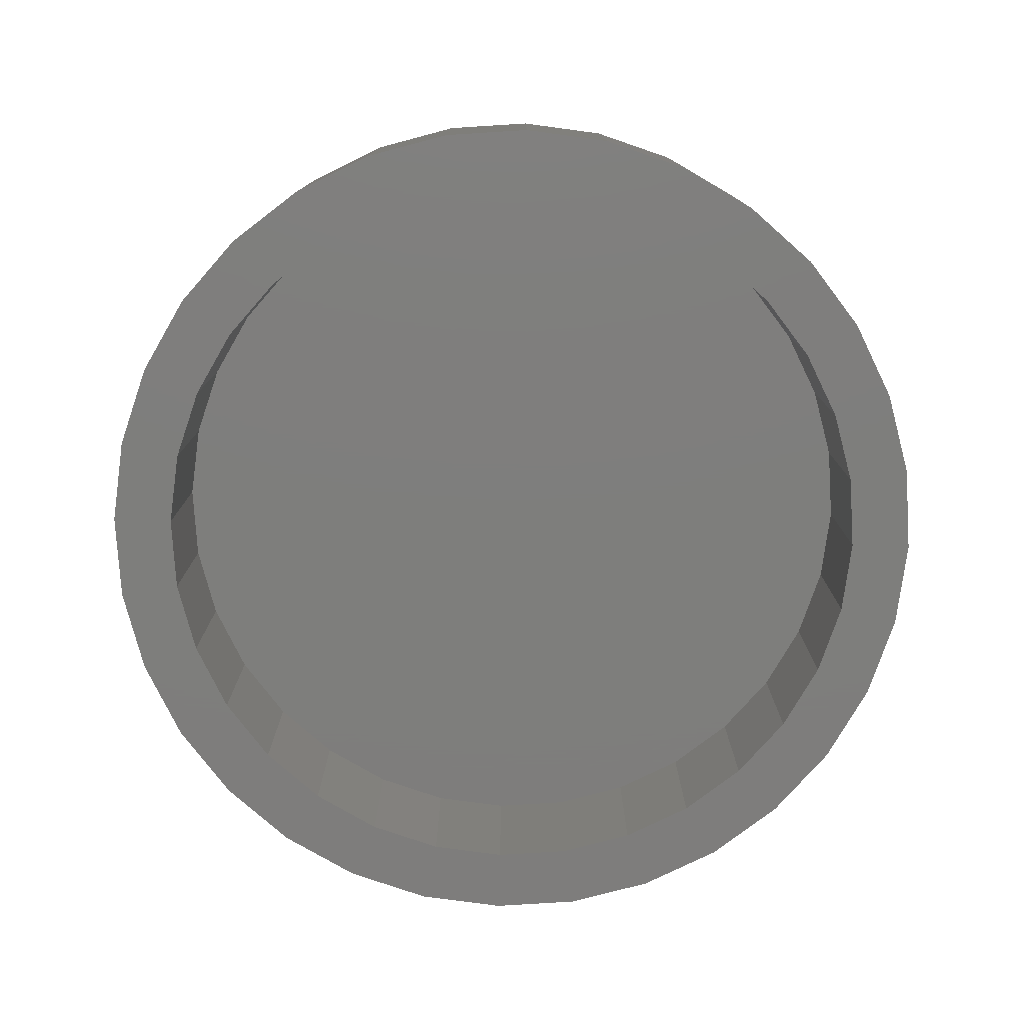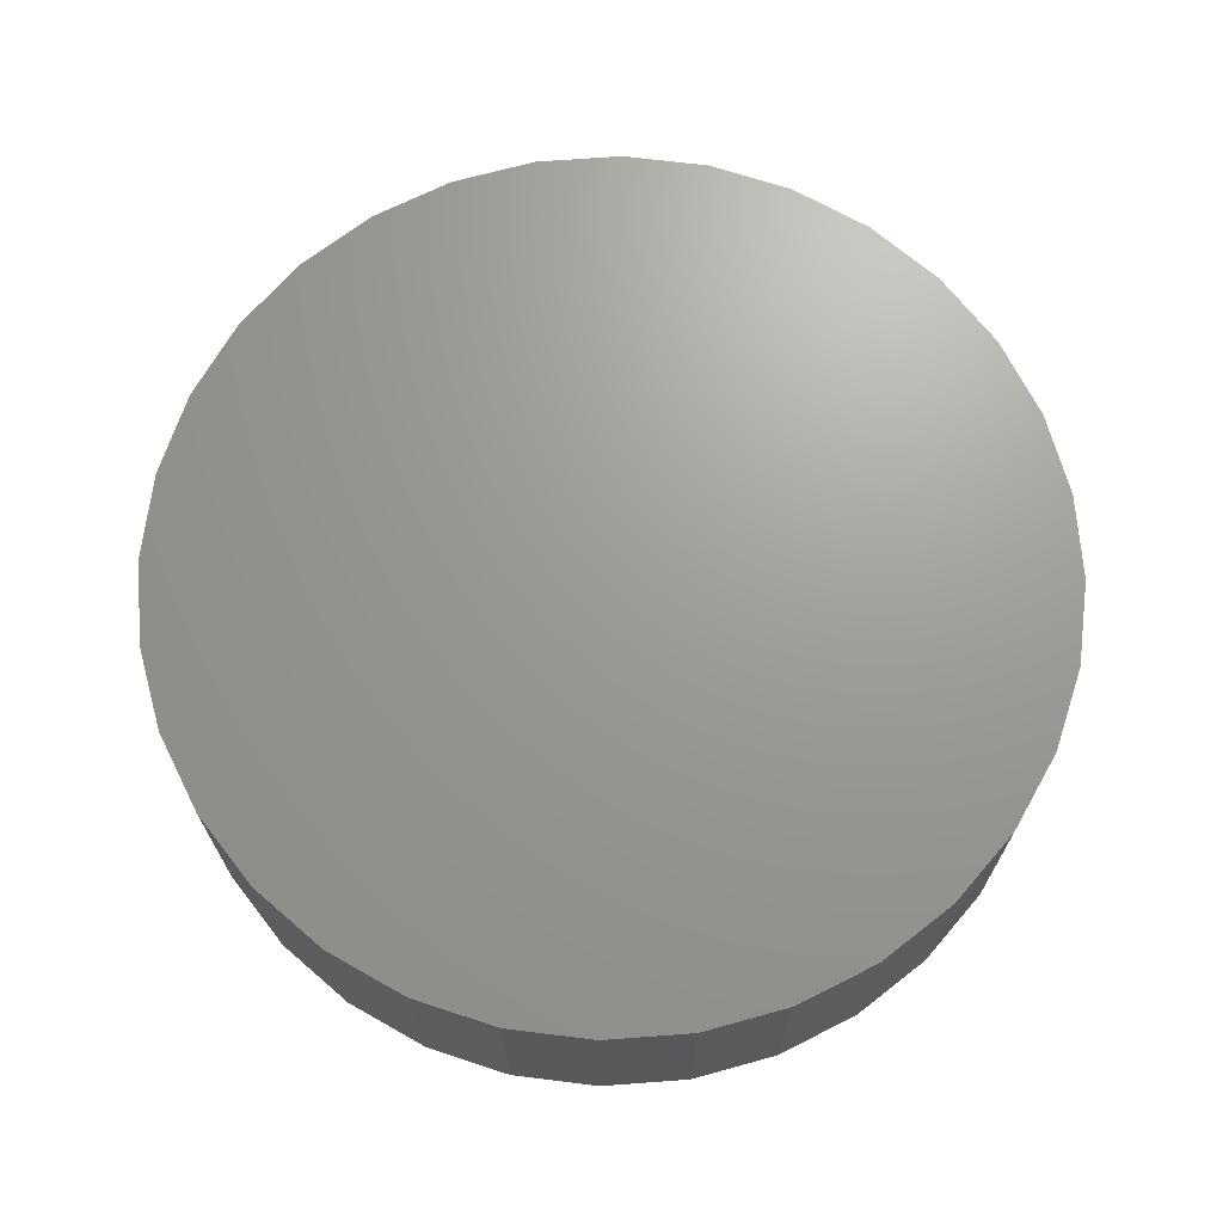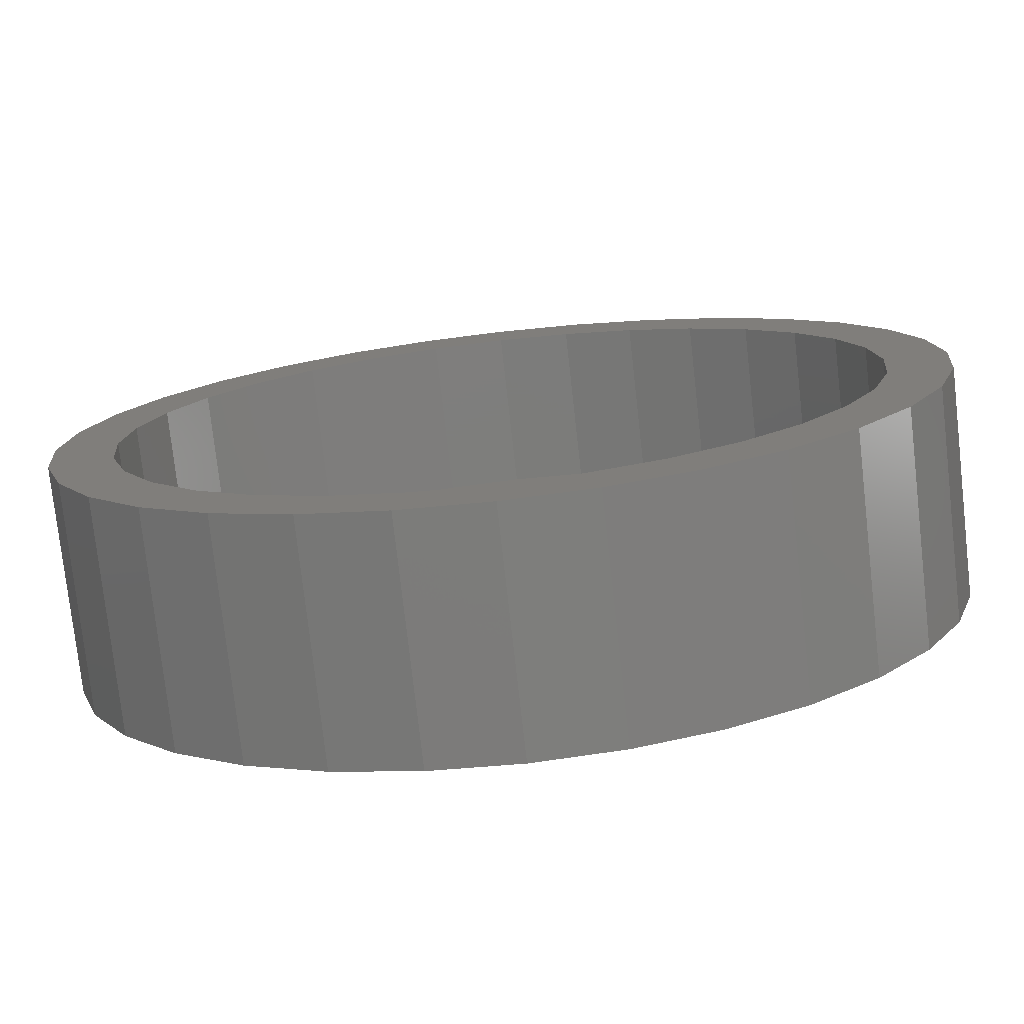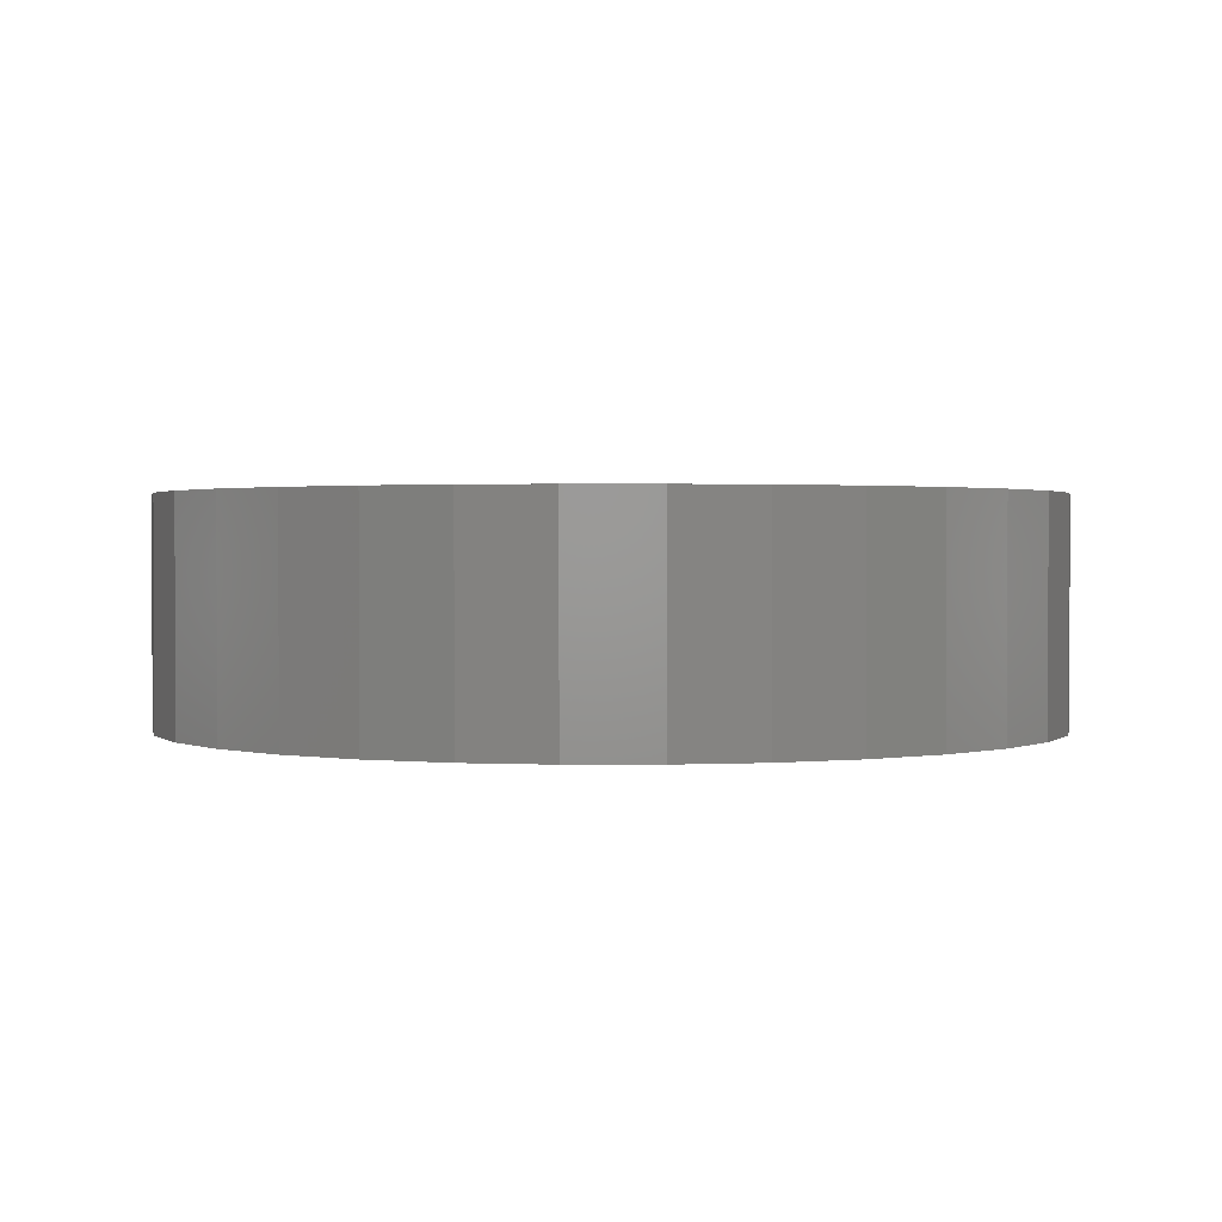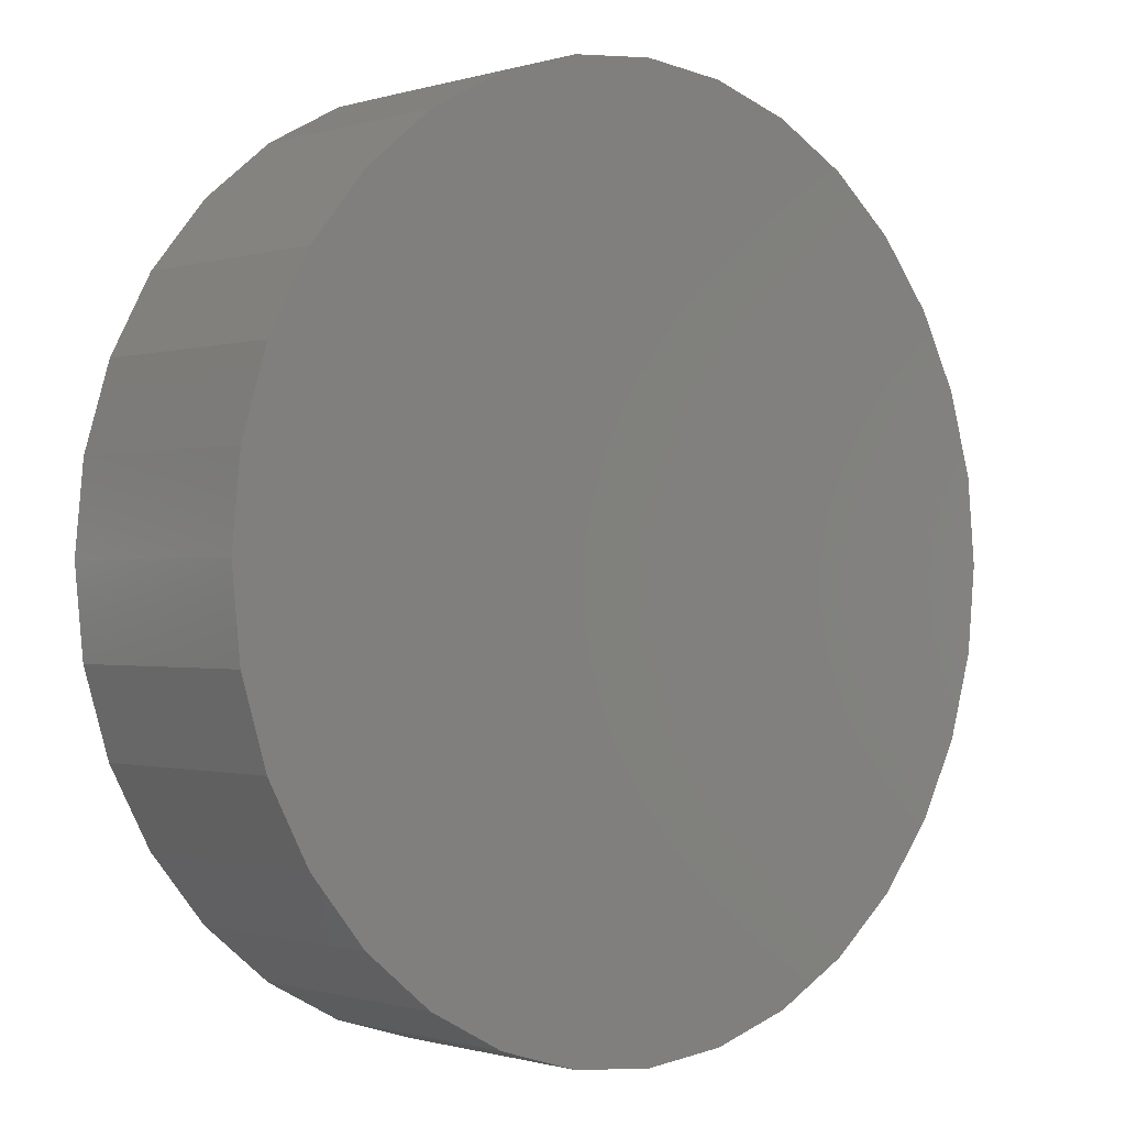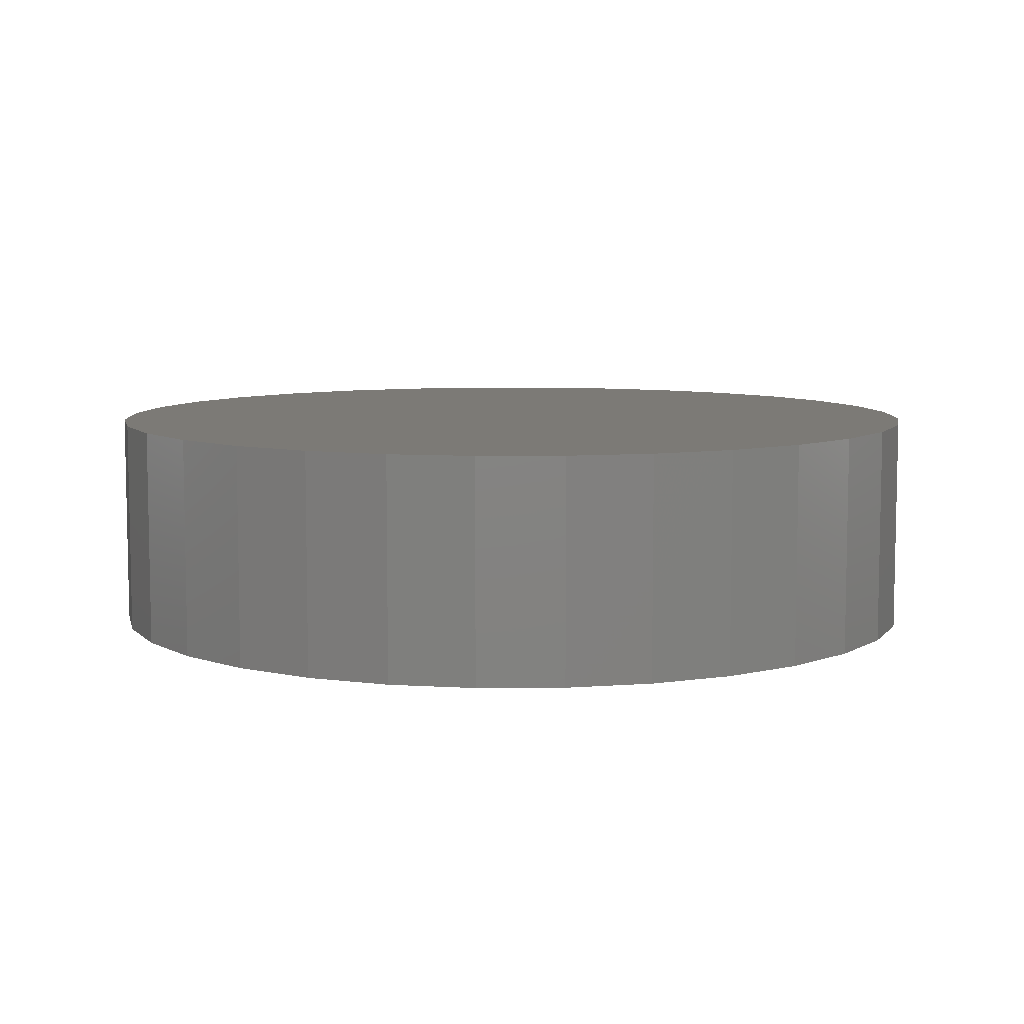
<metadata>
{"format":"stl","ext":"stl","renderer":"f3d","projection":"perspective","resolution":1024,"background":"white","views":[{"elev":-77.8,"azim":31.7,"up":"+Y"},{"elev":69.3,"azim":1.4,"up":"+Y"},{"elev":-76.9,"azim":6.4,"up":"+Z"},{"elev":1.4,"azim":5.4,"up":"+Y"},{"elev":-0.7,"azim":138.1,"up":"+Z"},{"elev":7.6,"azim":15.8,"up":"+Y"}]}
</metadata>
<code>
# stl→obj: 128 verts, 252 faces
v -0.08461 -0.25 0.4651
v 0.007895 -0.25 0.4742
v -0.2035 -0.25 0.5103
v -0.2989 -0.25 0.4592
v -0.3864 -0.25 0.2634
v -0.5024 -0.25 0.2114
v -0.4302 -0.25 0.1815
v 0.007895 -0.25 -0.5523
v -0.2035 -0.25 -0.5103
v -0.09985 -0.25 -0.5417
v 0.2193 -0.25 0.5103
v 0.1004 -0.25 0.4651
v 0.1156 -0.25 -0.5417
v 0.2193 -0.25 -0.5103
v 0.1156 -0.25 0.5417
v 0.007895 -0.25 0.5523
v -0.09985 -0.25 0.5417
v -0.4513 -0.25 0.3068
v -0.3274 -0.25 0.3353
v -0.3826 -0.25 0.3905
v -0.2555 -0.25 0.3943
v -0.1736 -0.25 0.4381
v -0.4572 -0.25 0.09251
v -0.5338 -0.25 0.1077
v -0.4663 -0.25 1.568e-16
v -0.5444 -0.25 1.903e-16
v -0.4572 -0.25 -0.09251
v -0.5338 -0.25 -0.1077
v -0.4302 -0.25 -0.1815
v -0.5024 -0.25 -0.2114
v -0.3864 -0.25 -0.2634
v -0.4513 -0.25 -0.3068
v -0.3274 -0.25 -0.3353
v -0.2555 -0.25 -0.3943
v -0.3826 -0.25 -0.3905
v -0.1736 -0.25 -0.4381
v -0.2989 -0.25 -0.4592
v -0.08461 -0.25 -0.4651
v 0.007895 -0.25 -0.4742
v 0.1004 -0.25 -0.4651
v 0.3147 -0.25 -0.4592
v 0.3147 -0.25 0.4592
v 0.1894 -0.25 0.4381
v 0.3984 -0.25 0.3905
v 0.2713 -0.25 0.3943
v 0.4671 -0.25 0.3068
v 0.3432 -0.25 0.3353
v 0.5182 -0.25 0.2114
v 0.4022 -0.25 0.2634
v 0.446 -0.25 0.1815
v 0.5496 -0.25 0.1077
v 0.473 -0.25 0.09251
v 0.5602 -0.25 -7.06e-16
v 0.4821 -0.25 -1.916e-16
v 0.5496 -0.25 -0.1077
v 0.473 -0.25 -0.09251
v 0.5182 -0.25 -0.2114
v 0.446 -0.25 -0.1815
v 0.4671 -0.25 -0.3068
v 0.4022 -0.25 -0.2634
v 0.3432 -0.25 -0.3353
v 0.3984 -0.25 -0.3905
v 0.2713 -0.25 -0.3943
v 0.1894 -0.25 -0.4381
v 0.007895 -0.04688 -0.4742
v 0.1004 -0.04688 -0.4651
v 0.1894 -0.04688 -0.4381
v 0.2713 -0.04688 -0.3943
v 0.3432 -0.04688 -0.3353
v 0.4022 -0.04688 -0.2634
v 0.446 -0.04688 -0.1815
v 0.473 -0.04688 -0.09251
v 0.4821 -0.04688 -3.077e-16
v -0.08461 -0.04688 -0.4651
v -0.1736 -0.04688 -0.4381
v -0.2555 -0.04688 -0.3943
v -0.3274 -0.04688 -0.3353
v -0.3864 -0.04688 -0.2634
v -0.4302 -0.04688 -0.1815
v -0.4572 -0.04688 -0.09251
v -0.4663 -0.04688 1.568e-16
v 0.007895 -0.04688 0.4742
v -0.08461 -0.04688 0.4651
v -0.1736 -0.04688 0.4381
v -0.2555 -0.04688 0.3943
v -0.3274 -0.04688 0.3353
v -0.3864 -0.04688 0.2634
v -0.4302 -0.04688 0.1815
v -0.4572 -0.04688 0.09251
v 0.1004 -0.04688 0.4651
v 0.1894 -0.04688 0.4381
v 0.2713 -0.04688 0.3943
v 0.3432 -0.04688 0.3353
v 0.4022 -0.04688 0.2634
v 0.446 -0.04688 0.1815
v 0.473 -0.04688 0.09251
v 0.5602 0.03125 -1.332e-15
v 0.5496 0.03125 -0.1077
v 0.5182 0.03125 -0.2114
v 0.4671 0.03125 -0.3068
v 0.3984 0.03125 -0.3905
v 0.3147 0.03125 -0.4592
v 0.2193 0.03125 -0.5103
v 0.1156 0.03125 -0.5417
v 0.007895 0.03125 -0.5523
v -0.09985 0.03125 -0.5417
v -0.2035 0.03125 -0.5103
v -0.2989 0.03125 -0.4592
v -0.3826 0.03125 -0.3905
v -0.4513 0.03125 -0.3068
v -0.5024 0.03125 -0.2114
v -0.5338 0.03125 -0.1077
v -0.5444 0.03125 1.903e-16
v -0.5338 0.03125 0.1077
v -0.5024 0.03125 0.2114
v -0.4513 0.03125 0.3068
v -0.3826 0.03125 0.3905
v -0.2989 0.03125 0.4592
v -0.2035 0.03125 0.5103
v -0.09985 0.03125 0.5417
v 0.007895 0.03125 0.5523
v 0.1156 0.03125 0.5417
v 0.2193 0.03125 0.5103
v 0.3147 0.03125 0.4592
v 0.3984 0.03125 0.3905
v 0.4671 0.03125 0.3068
v 0.5182 0.03125 0.2114
v 0.5496 0.03125 0.1077
f 1 2 3
f 3 4 1
f 5 6 7
f 8 9 10
f 11 2 12
f 8 13 14
f 11 15 2
f 2 15 16
f 2 16 3
f 3 16 17
f 6 5 18
f 18 5 19
f 18 19 20
f 20 19 21
f 20 21 4
f 4 21 22
f 4 22 1
f 7 6 23
f 23 6 24
f 23 24 25
f 25 24 26
f 25 26 27
f 27 26 28
f 27 28 29
f 29 28 30
f 29 30 31
f 31 30 32
f 31 32 33
f 33 32 34
f 34 32 35
f 34 35 36
f 36 35 37
f 36 37 38
f 38 37 9
f 38 9 39
f 39 9 8
f 39 8 40
f 40 8 14
f 40 14 41
f 11 12 42
f 42 12 43
f 42 43 44
f 44 43 45
f 44 45 46
f 46 45 47
f 46 47 48
f 48 47 49
f 48 49 50
f 48 50 51
f 51 50 52
f 51 52 53
f 53 52 54
f 53 54 55
f 55 54 56
f 55 56 57
f 57 56 58
f 57 58 59
f 59 58 60
f 59 60 61
f 59 61 62
f 62 61 63
f 62 63 41
f 41 63 64
f 41 64 40
f 65 40 66
f 66 40 64
f 66 64 67
f 67 64 63
f 67 63 68
f 68 63 61
f 68 61 69
f 69 61 60
f 69 60 70
f 70 60 58
f 70 58 71
f 71 58 56
f 71 56 72
f 72 56 54
f 72 54 73
f 40 65 39
f 39 65 74
f 39 74 38
f 38 74 75
f 38 75 36
f 36 75 76
f 36 76 34
f 34 76 77
f 34 77 33
f 33 77 78
f 33 78 31
f 31 78 79
f 31 79 29
f 29 79 80
f 29 80 27
f 27 80 81
f 27 81 25
f 82 1 83
f 83 1 22
f 83 22 84
f 84 22 21
f 84 21 85
f 85 21 19
f 85 19 86
f 86 19 5
f 86 5 87
f 87 5 7
f 87 7 88
f 88 7 23
f 88 23 89
f 89 23 25
f 89 25 81
f 1 82 2
f 2 82 90
f 2 90 12
f 12 90 91
f 12 91 43
f 43 91 92
f 43 92 45
f 45 92 93
f 45 93 47
f 47 93 94
f 47 94 49
f 49 94 95
f 49 95 50
f 50 95 96
f 50 96 52
f 52 96 73
f 52 73 54
f 97 53 98
f 98 53 55
f 98 55 99
f 99 55 57
f 99 57 100
f 100 57 59
f 100 59 101
f 101 59 62
f 101 62 102
f 102 62 41
f 102 41 103
f 103 41 14
f 103 14 104
f 104 14 13
f 104 13 105
f 105 13 8
f 105 8 106
f 106 8 10
f 106 10 107
f 107 10 9
f 107 9 108
f 108 9 37
f 108 37 109
f 109 37 35
f 109 35 110
f 110 35 32
f 110 32 111
f 111 32 30
f 111 30 112
f 112 30 28
f 112 28 113
f 113 28 26
f 113 26 114
f 114 26 24
f 114 24 115
f 115 24 6
f 115 6 116
f 116 6 18
f 116 18 117
f 117 18 20
f 117 20 118
f 118 20 4
f 118 4 119
f 119 4 3
f 119 3 120
f 120 3 17
f 120 17 121
f 121 17 16
f 121 16 122
f 122 16 15
f 122 15 123
f 123 15 11
f 123 11 124
f 124 11 42
f 124 42 125
f 125 42 44
f 125 44 126
f 126 44 46
f 126 46 127
f 127 46 48
f 127 48 128
f 128 48 51
f 128 51 97
f 97 51 53
f 121 122 120
f 105 106 104
f 104 106 107
f 104 107 103
f 103 107 108
f 103 108 102
f 102 108 109
f 102 109 101
f 101 109 110
f 101 110 100
f 100 110 111
f 100 111 99
f 99 111 112
f 99 112 98
f 98 112 113
f 98 113 97
f 97 113 114
f 97 114 128
f 128 114 115
f 128 115 127
f 127 115 116
f 127 116 126
f 126 116 117
f 126 117 125
f 125 117 118
f 125 118 124
f 124 118 119
f 124 119 123
f 123 119 120
f 123 120 122
f 83 90 82
f 90 83 91
f 91 83 84
f 91 84 92
f 92 84 85
f 92 85 93
f 93 85 86
f 93 86 94
f 94 86 87
f 94 87 95
f 95 87 88
f 95 88 96
f 96 88 89
f 96 89 73
f 73 89 81
f 73 81 72
f 72 81 80
f 72 80 71
f 71 80 79
f 71 79 70
f 70 79 78
f 70 78 69
f 69 78 77
f 69 77 68
f 68 77 76
f 68 76 67
f 67 76 75
f 67 75 66
f 66 75 74
f 66 74 65

</code>
